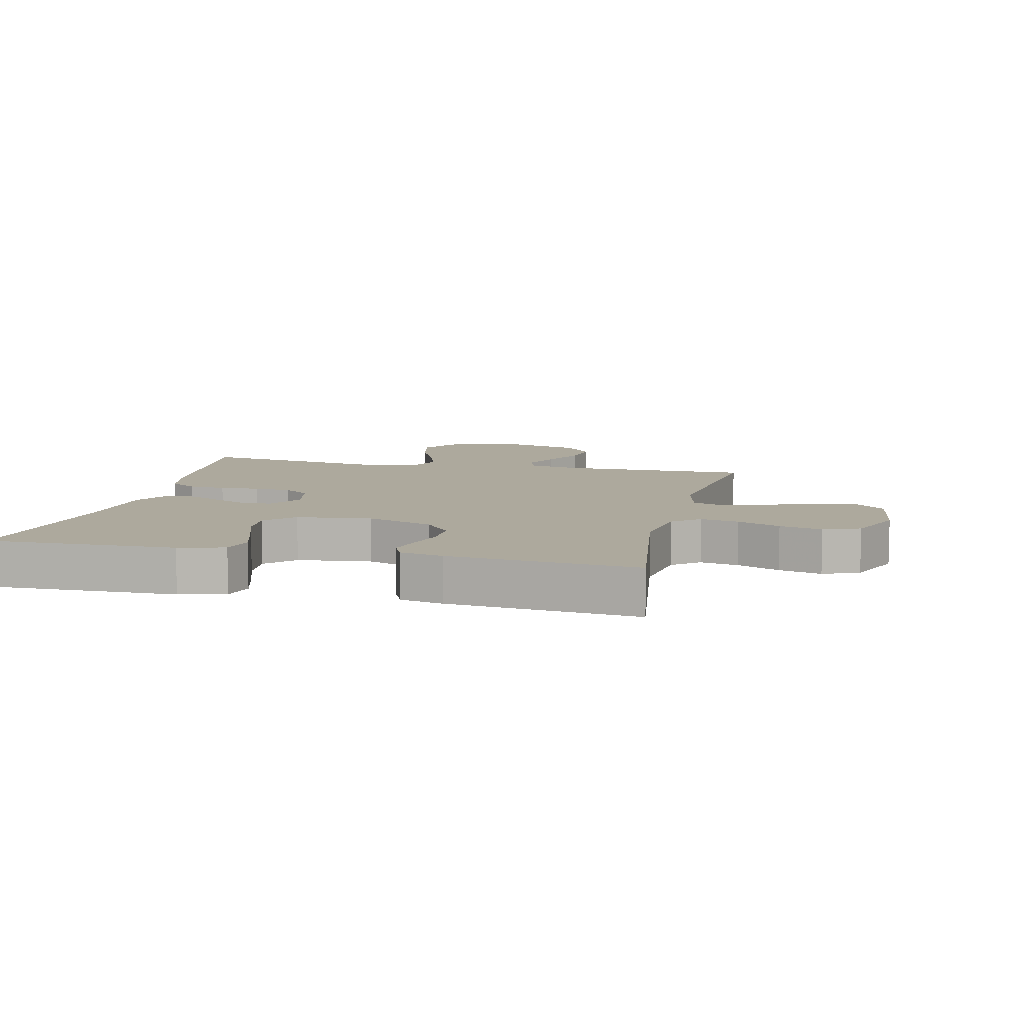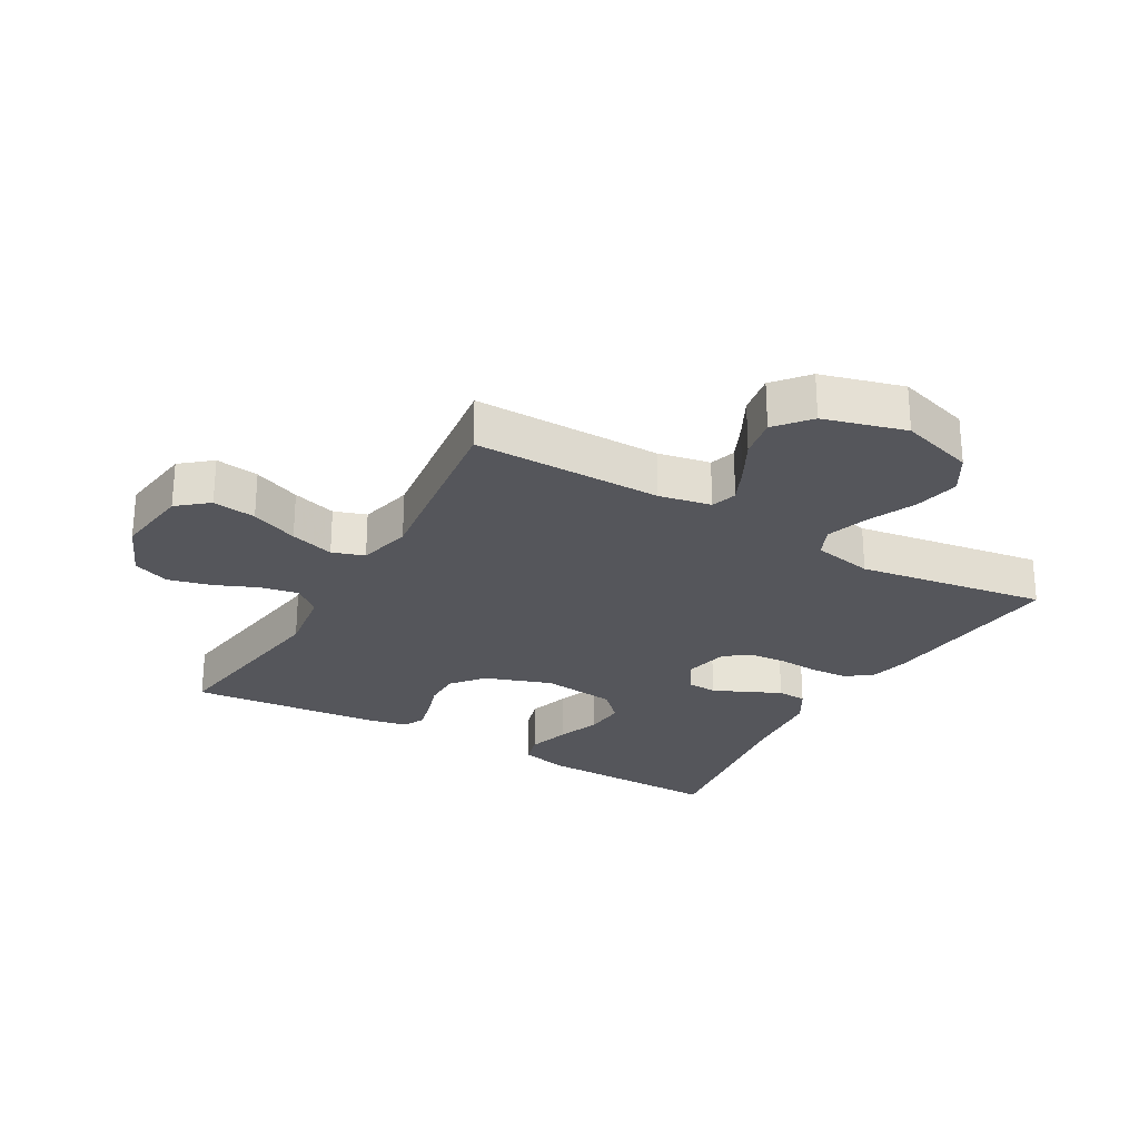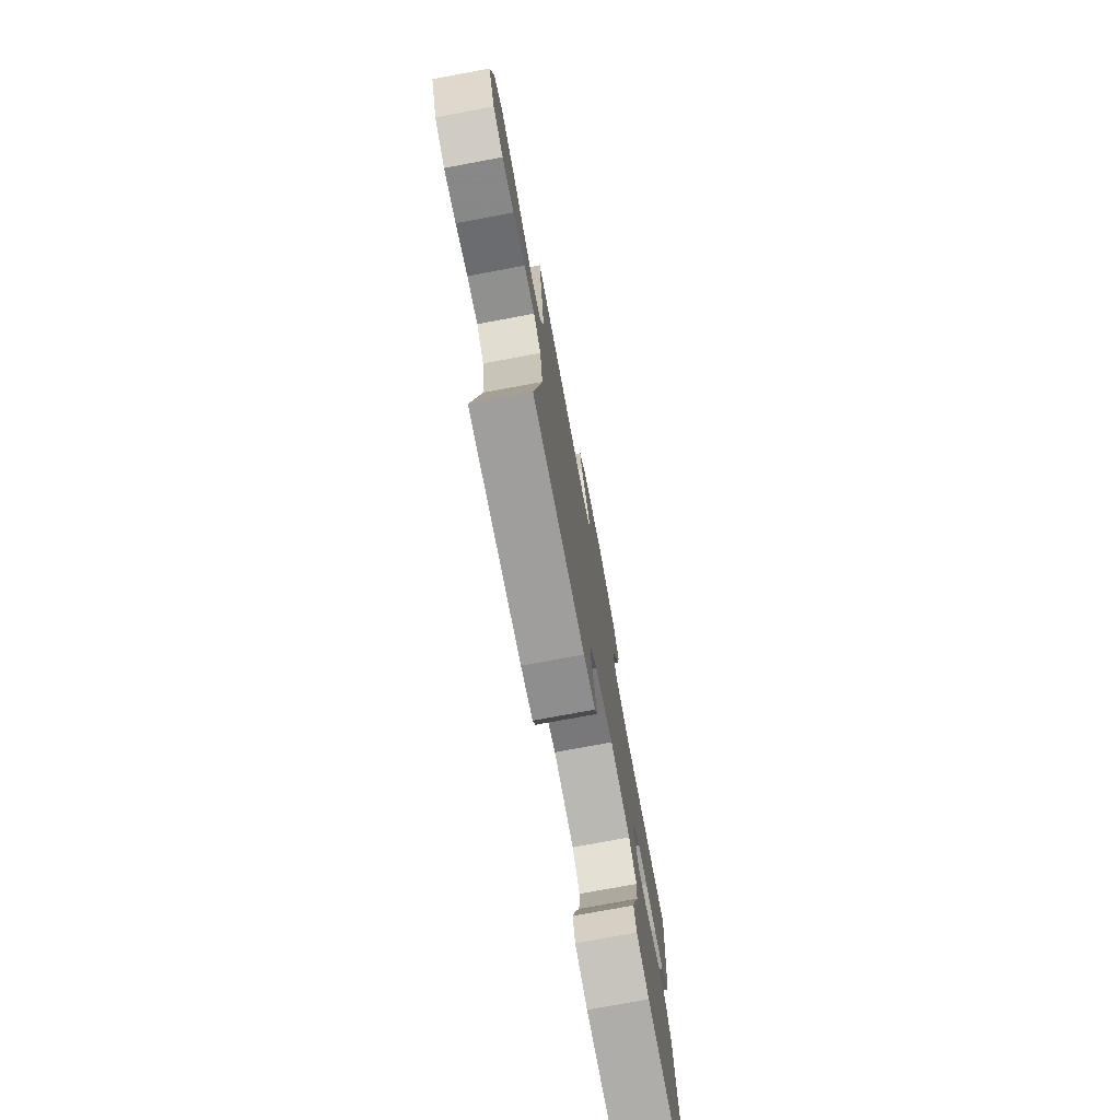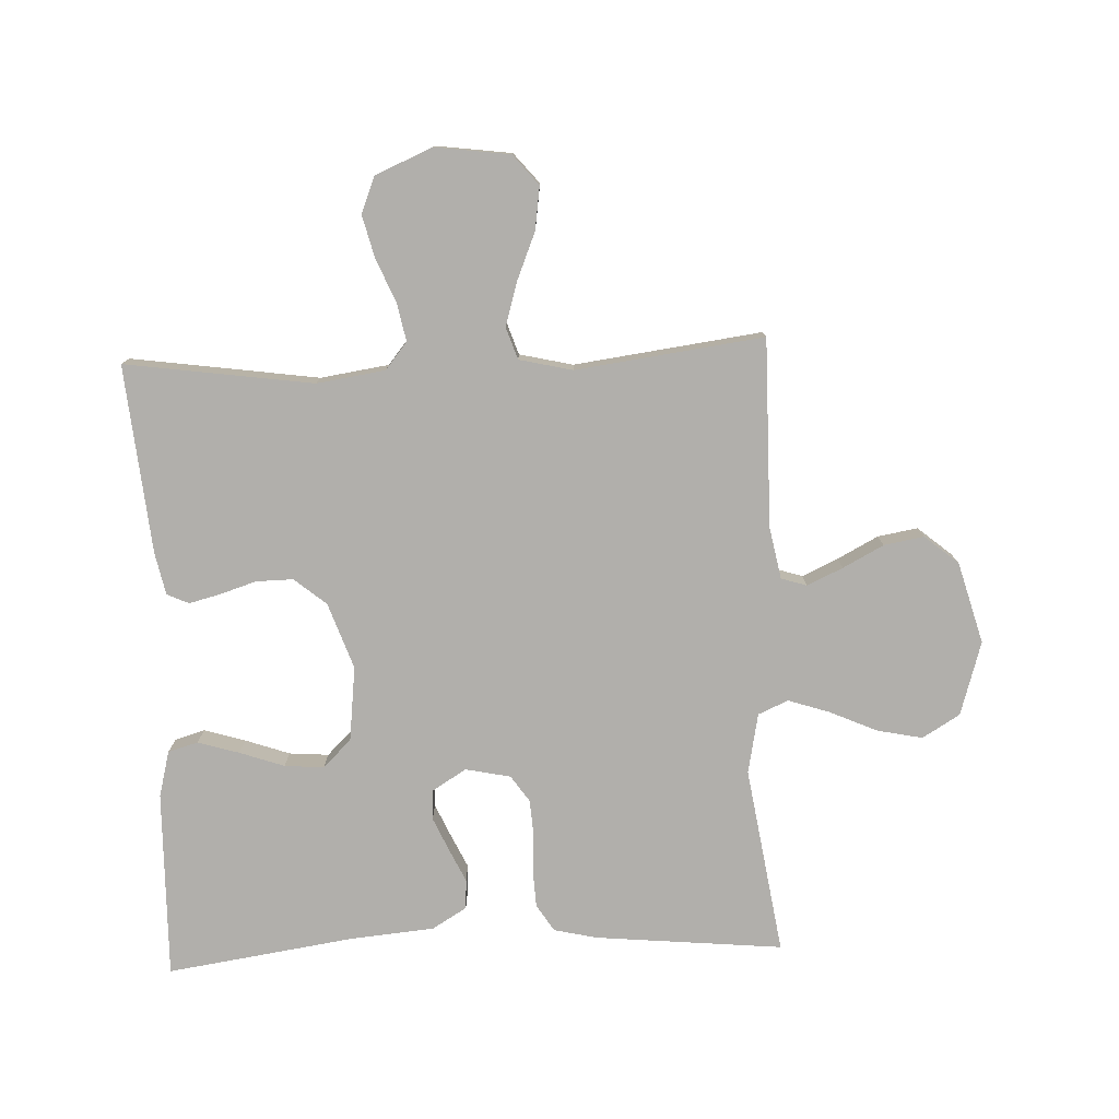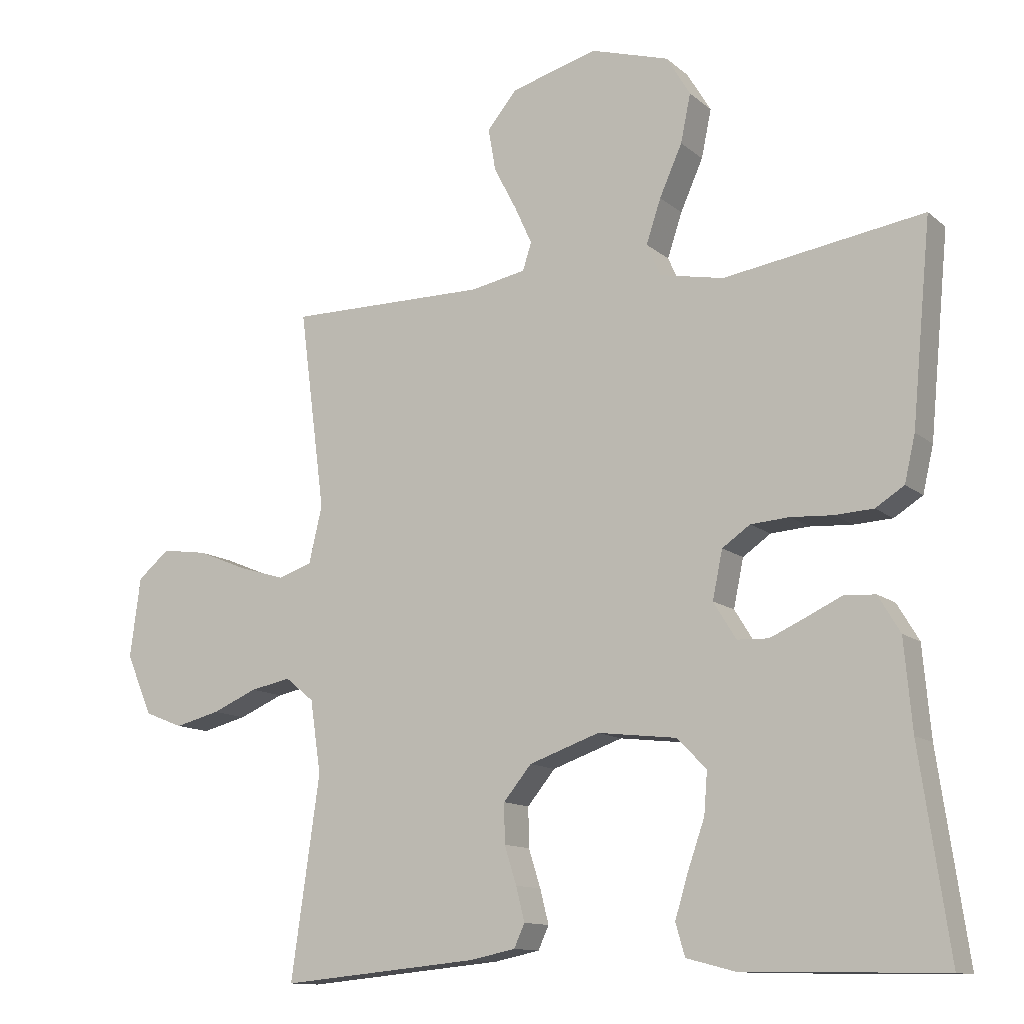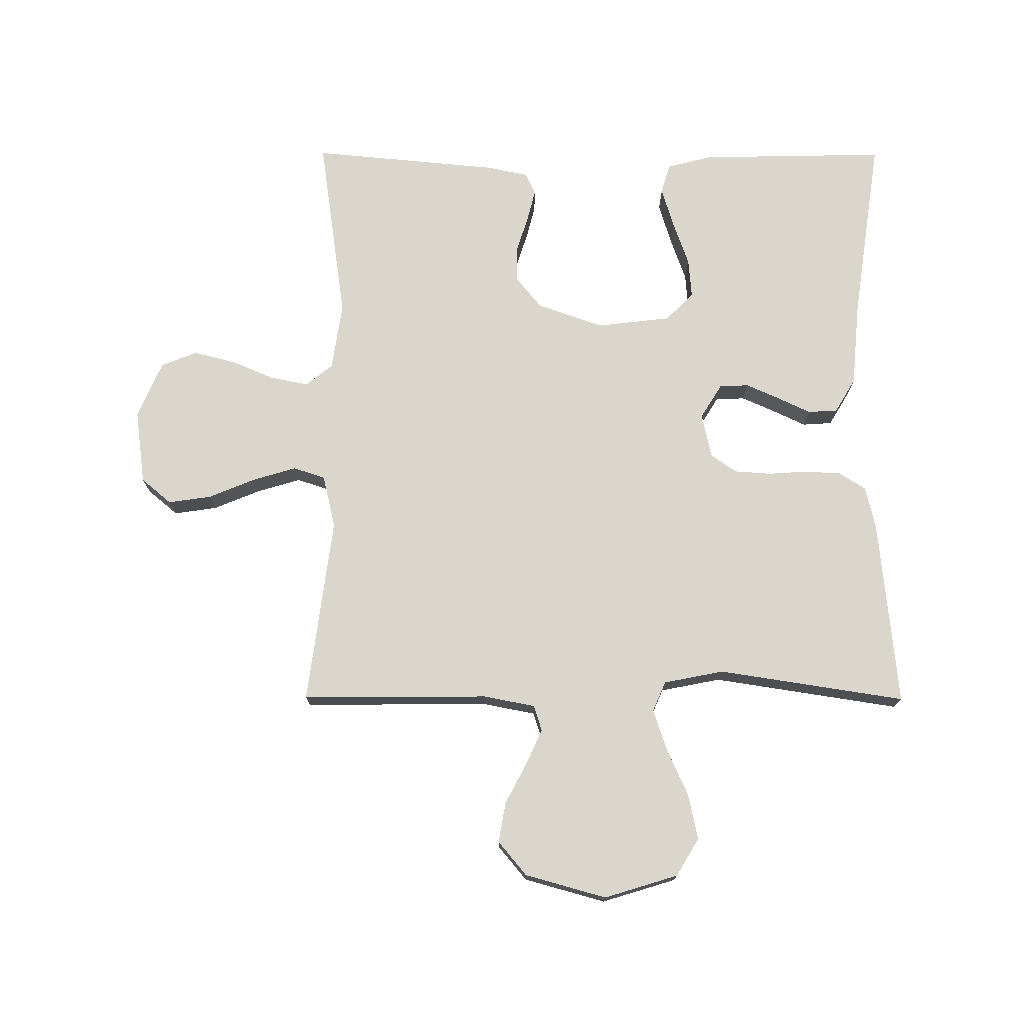
<metadata>
{"format":"obj","ext":"obj","renderer":"f3d","projection":"perspective","resolution":1024,"background":"white","views":[{"elev":8.9,"azim":-167.0,"up":"+Y"},{"elev":-26.2,"azim":-29.9,"up":"+Y"},{"elev":-76.2,"azim":-79.5,"up":"+Z"},{"elev":-78.2,"azim":-87.6,"up":"+Y"},{"elev":-12.2,"azim":29.1,"up":"+Z"},{"elev":74.1,"azim":0.2,"up":"+Y"}]}
</metadata>
<code>
v -0.5 0.07 0.5
v -0.2 0.07 0.498
v -0.117 0.07 0.514
v -0.104 0.07 0.555
v -0.13 0.07 0.612
v -0.164 0.07 0.677
v -0.175 0.07 0.741
v -0.13 0.07 0.795
v 0 0.07 0.831
v 0.118 0.07 0.795
v 0.154 0.07 0.735
v 0.139 0.07 0.663
v 0.105 0.07 0.587
v 0.083 0.07 0.521
v 0.104 0.07 0.473
v 0.2 0.07 0.454
v 0.5 0.07 0.5
v 0.471 0.07 0.2
v 0.455 0.07 0.131
v 0.412 0.07 0.104
v 0.354 0.07 0.101
v 0.291 0.07 0.105
v 0.233 0.07 0.101
v 0.191 0.07 0.072
v 0.176 0.07 0
v 0.21 0.07 -0.055
v 0.257 0.07 -0.057
v 0.311 0.07 -0.033
v 0.364 0.07 -0.008
v 0.411 0.07 -0.011
v 0.444 0.07 -0.066
v 0.456 0.07 -0.2
v 0.5 0.07 -0.5
v 0.2 0.07 -0.494
v 0.127 0.07 -0.475
v 0.113 0.07 -0.427
v 0.133 0.07 -0.361
v 0.158 0.07 -0.29
v 0.163 0.07 -0.227
v 0.119 0.07 -0.182
v 0 0.07 -0.168
v -0.106 0.07 -0.205
v -0.148 0.07 -0.256
v -0.147 0.07 -0.315
v -0.129 0.07 -0.372
v -0.116 0.07 -0.423
v -0.132 0.07 -0.458
v -0.2 0.07 -0.472
v -0.5 0.07 -0.5
v -0.457 0.07 -0.2
v -0.473 0.07 -0.091
v -0.516 0.07 -0.056
v -0.577 0.07 -0.068
v -0.645 0.07 -0.097
v -0.713 0.07 -0.114
v -0.771 0.07 -0.091
v -0.81 0.07 0
v -0.794 0.07 0.12
v -0.746 0.07 0.16
v -0.677 0.07 0.15
v -0.602 0.07 0.119
v -0.532 0.07 0.098
v -0.481 0.07 0.115
v -0.461 0.07 0.2
v -0.5 0 0.5
v -0.2 0 0.498
v -0.117 0 0.514
v -0.104 0 0.555
v -0.13 0 0.612
v -0.164 0 0.677
v -0.175 0 0.741
v -0.13 0 0.795
v 0 0 0.831
v 0.118 0 0.795
v 0.154 0 0.735
v 0.139 0 0.663
v 0.105 0 0.587
v 0.083 0 0.521
v 0.104 0 0.473
v 0.2 0 0.454
v 0.5 0 0.5
v 0.471 0 0.2
v 0.455 0 0.131
v 0.412 0 0.104
v 0.354 0 0.101
v 0.291 0 0.105
v 0.233 0 0.101
v 0.191 0 0.072
v 0.176 0 0
v 0.21 0 -0.055
v 0.257 0 -0.057
v 0.311 0 -0.033
v 0.364 0 -0.008
v 0.411 0 -0.011
v 0.444 0 -0.066
v 0.456 0 -0.2
v 0.5 0 -0.5
v 0.2 0 -0.494
v 0.127 0 -0.475
v 0.113 0 -0.427
v 0.133 0 -0.361
v 0.158 0 -0.29
v 0.163 0 -0.227
v 0.119 0 -0.182
v 0 0 -0.168
v -0.106 0 -0.205
v -0.148 0 -0.256
v -0.147 0 -0.315
v -0.129 0 -0.372
v -0.116 0 -0.423
v -0.132 0 -0.458
v -0.2 0 -0.472
v -0.5 0 -0.5
v -0.457 0 -0.2
v -0.473 0 -0.091
v -0.516 0 -0.056
v -0.577 0 -0.068
v -0.645 0 -0.097
v -0.713 0 -0.114
v -0.771 0 -0.091
v -0.81 0 0
v -0.794 0 0.12
v -0.746 0 0.16
v -0.677 0 0.15
v -0.602 0 0.119
v -0.532 0 0.098
v -0.481 0 0.115
v -0.461 0 0.2
f 58 59 60 61
f 58 61 62
f 57 58 62
f 56 57 62 63
f 53 54 55 56
f 52 53 56 63
f 47 48 49 50
f 47 50 51
f 44 45 46 47
f 44 47 51
f 43 44 51 52
f 35 36 37 38
f 33 34 35 38
f 32 33 38 39
f 31 32 39 40
f 28 29 30 31
f 27 28 31 40
f 19 20 21 22
f 19 22 23
f 16 17 18 19
f 15 16 19 23
f 14 15 23 24
f 10 11 12 13
f 10 13 14
f 9 10 14
f 5 6 7 8
f 4 5 8 9
f 3 4 9 14
f 64 1 2
f 42 43 52 63
f 41 42 63 64
f 26 27 40 41
f 25 26 41 64
f 14 24 25 64
f 2 3 14 64
f 125 124 123 122
f 126 125 122
f 126 122 121
f 127 126 121 120
f 120 119 118 117
f 127 120 117 116
f 114 113 112 111
f 115 114 111
f 111 110 109 108
f 115 111 108
f 116 115 108 107
f 102 101 100 99
f 102 99 98 97
f 103 102 97 96
f 104 103 96 95
f 95 94 93 92
f 104 95 92 91
f 86 85 84 83
f 87 86 83
f 83 82 81 80
f 87 83 80 79
f 88 87 79 78
f 77 76 75 74
f 78 77 74
f 78 74 73
f 72 71 70 69
f 73 72 69 68
f 78 73 68 67
f 66 65 128
f 127 116 107 106
f 128 127 106 105
f 105 104 91 90
f 128 105 90 89
f 128 89 88 78
f 128 78 67 66
f 1 65 66 2
f 2 66 67 3
f 3 67 68 4
f 4 68 69 5
f 5 69 70 6
f 6 70 71 7
f 7 71 72 8
f 8 72 73 9
f 9 73 74 10
f 10 74 75 11
f 11 75 76 12
f 12 76 77 13
f 13 77 78 14
f 14 78 79 15
f 15 79 80 16
f 16 80 81 17
f 17 81 82 18
f 18 82 83 19
f 19 83 84 20
f 20 84 85 21
f 21 85 86 22
f 22 86 87 23
f 23 87 88 24
f 24 88 89 25
f 25 89 90 26
f 26 90 91 27
f 27 91 92 28
f 28 92 93 29
f 29 93 94 30
f 30 94 95 31
f 31 95 96 32
f 32 96 97 33
f 33 97 98 34
f 34 98 99 35
f 35 99 100 36
f 36 100 101 37
f 37 101 102 38
f 38 102 103 39
f 39 103 104 40
f 40 104 105 41
f 41 105 106 42
f 42 106 107 43
f 43 107 108 44
f 44 108 109 45
f 45 109 110 46
f 46 110 111 47
f 47 111 112 48
f 48 112 113 49
f 49 113 114 50
f 50 114 115 51
f 51 115 116 52
f 52 116 117 53
f 53 117 118 54
f 54 118 119 55
f 55 119 120 56
f 56 120 121 57
f 57 121 122 58
f 58 122 123 59
f 59 123 124 60
f 60 124 125 61
f 61 125 126 62
f 62 126 127 63
f 63 127 128 64
f 64 128 65 1

</code>
